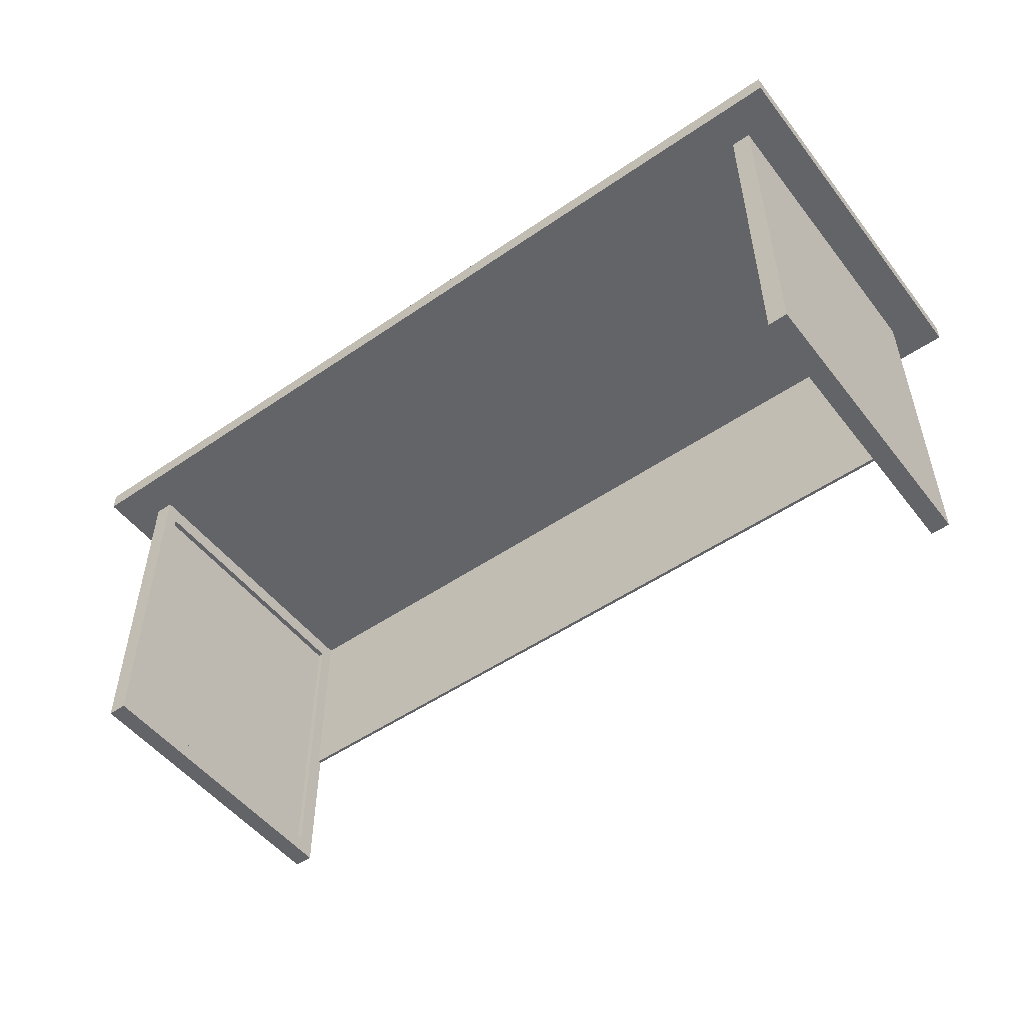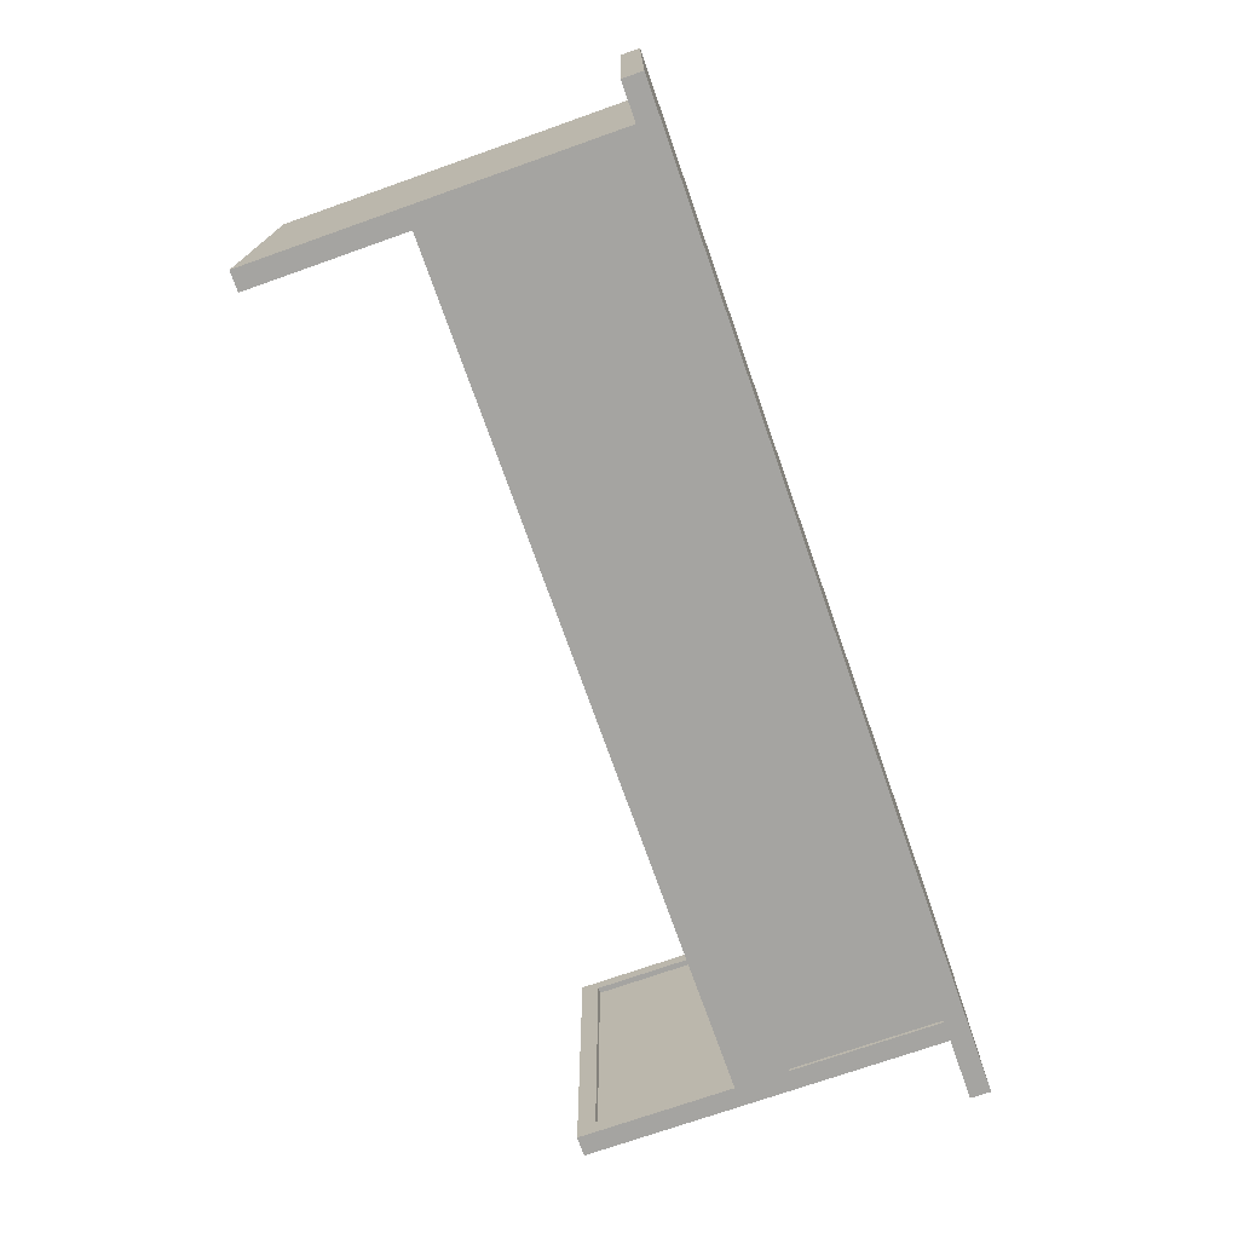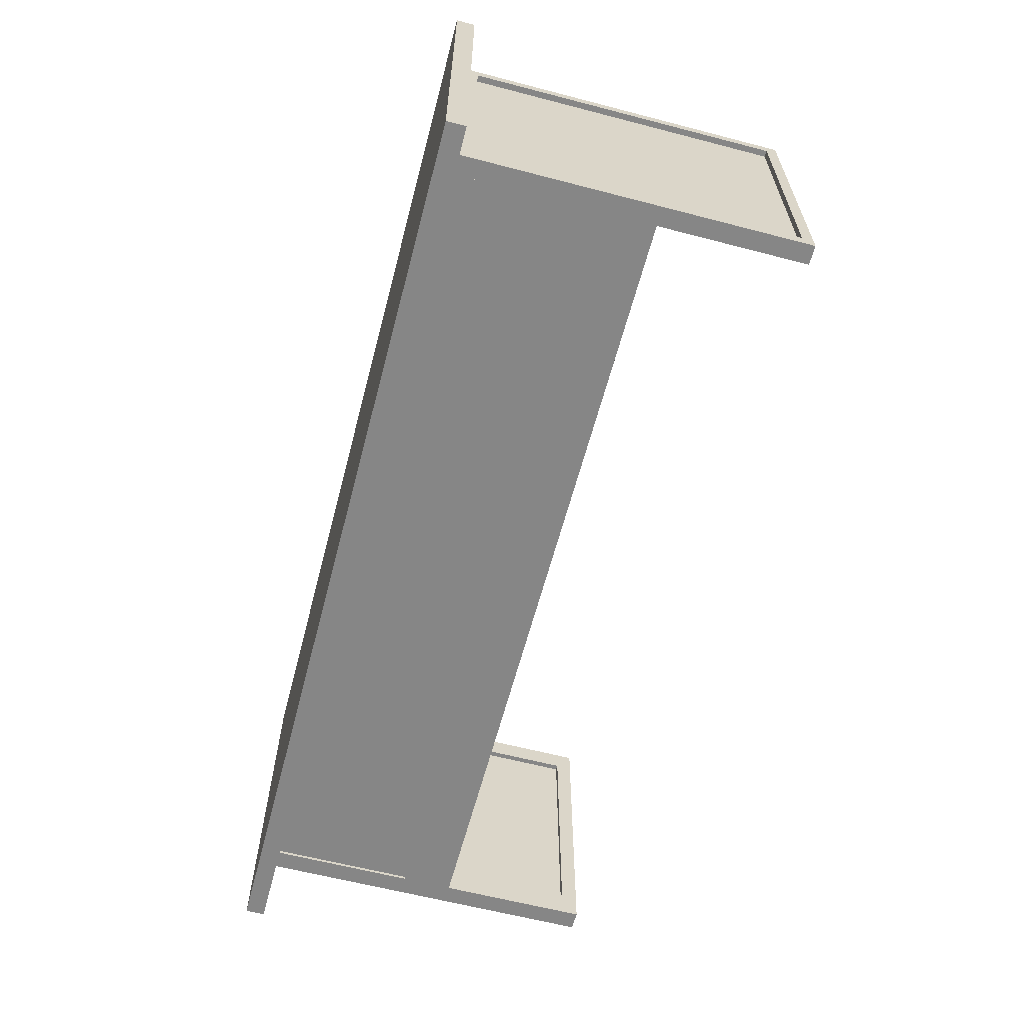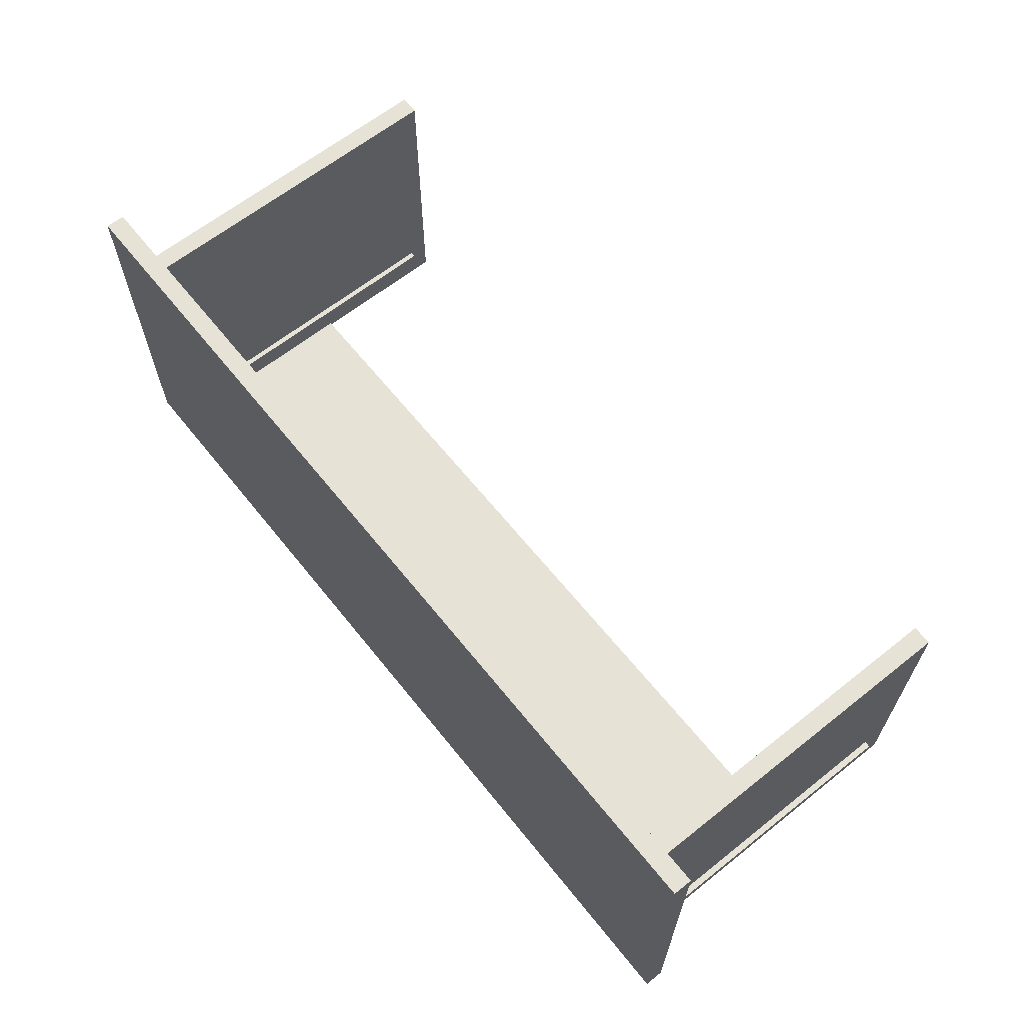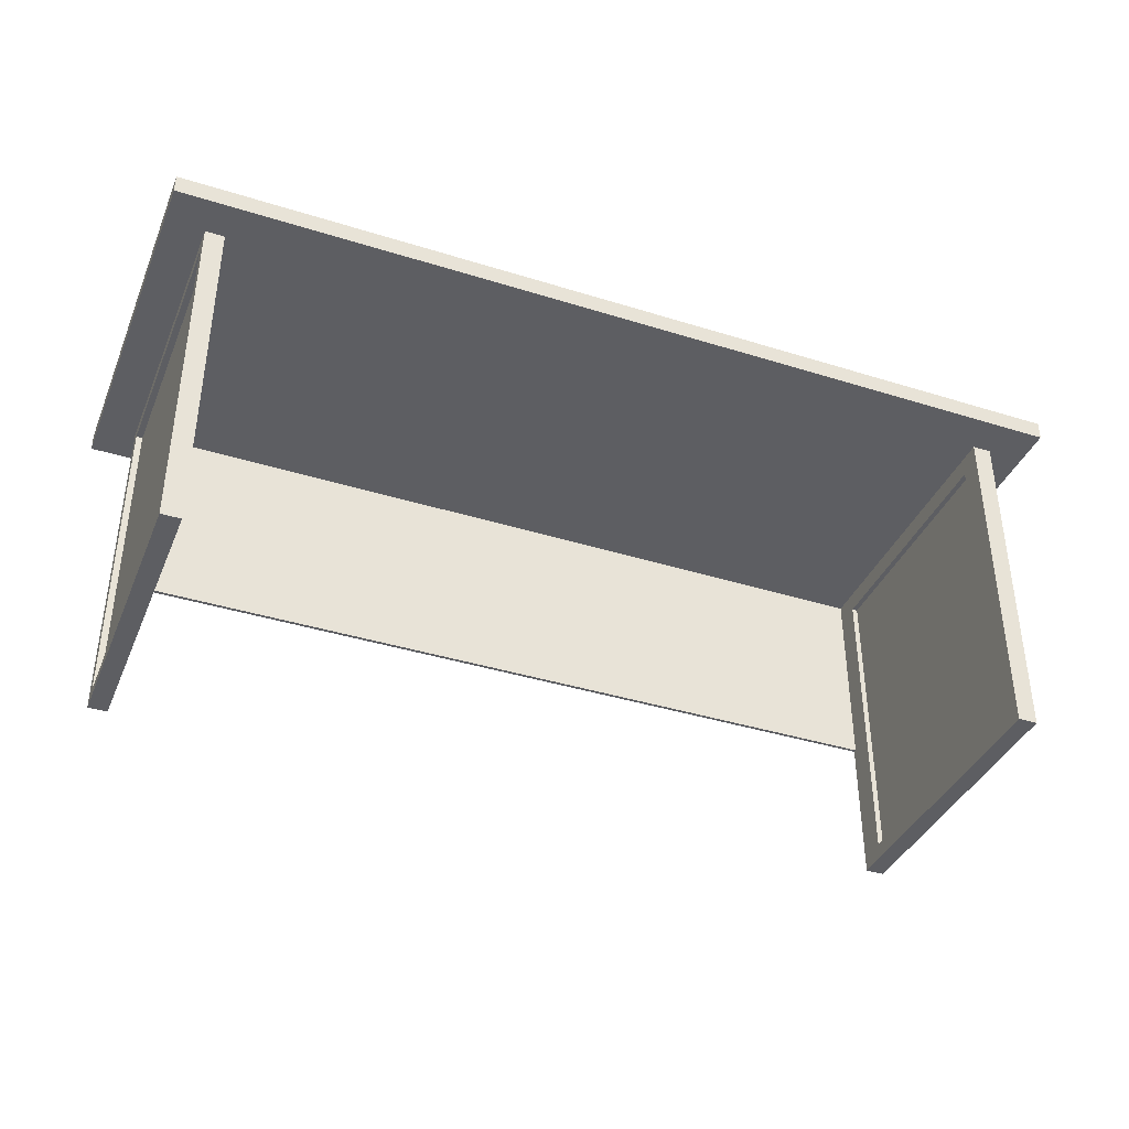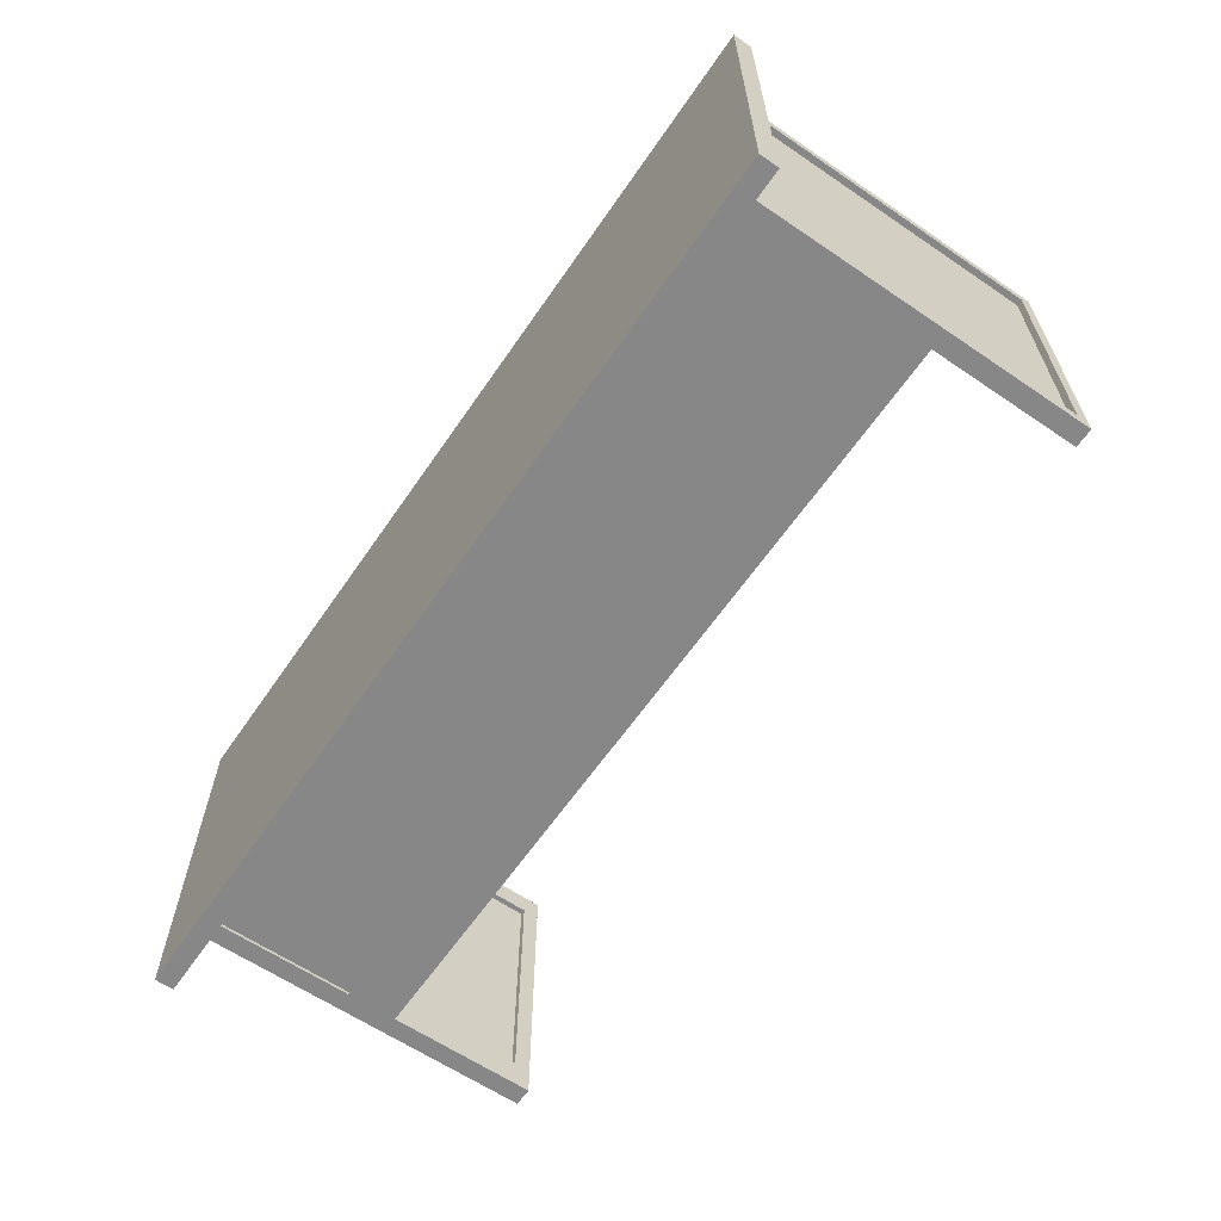
<metadata>
{"format":"obj","ext":"obj","renderer":"f3d","projection":"perspective","resolution":1024,"background":"white","views":[{"elev":-51.3,"azim":36.7,"up":"+Y"},{"elev":-73.3,"azim":109.4,"up":"+Z"},{"elev":-62.2,"azim":-104.8,"up":"+Z"},{"elev":64.0,"azim":-128.7,"up":"+Z"},{"elev":-38.6,"azim":-21.5,"up":"+Y"},{"elev":-62.5,"azim":-124.5,"up":"+Z"}]}
</metadata>
<code>
v -0.4036 0.08298 0.2482
v -0.3608 0.08298 -0.047
v -0.4036 0.08298 -0.1111
v -0.3585 0.08298 -0.04404
v -0.3622 0.08298 -0.05045
v -0.3555 0.08298 -0.04176
v -0.3627 0.08298 -0.05416
v -0.4036 0.0649 0.2482
v 0.4641 0.08298 0.2482
v -0.3521 0.08298 -0.04033
v -0.3622 0.08298 -0.05786
v -0.4036 0.0649 -0.1111
v -0.3675 0.0649 -0.07493
v 0.4641 0.0649 0.2482
v -0.3608 0.08298 -0.06131
v -0.3585 0.08298 -0.06428
v 0.4641 0.0649 -0.1111
v -0.3675 0.0649 0.212
v -0.3484 0.08298 -0.03984
v -0.3555 0.08298 -0.06655
v -0.3484 0.08298 -0.06847
v 0.4641 0.08298 -0.1111
v -0.3494 0.0649 -0.07493
v -0.3494 0.0649 0.212
v -0.3447 0.08298 -0.04033
v -0.3521 0.08298 -0.06798
v -0.3447 0.08298 -0.06798
v 0.4236 0.08298 -0.05416
v -0.3494 0.0649 -0.07192
v -0.3675 -0.2605 0.212
v -0.3412 0.08298 -0.04176
v -0.3412 0.08298 -0.06655
v 0.423 0.08298 -0.05845
v 0.423 0.08298 -0.04987
v -0.3494 -0.2605 0.212
v -0.3494 0.04734 0.1992
v -0.3383 0.08298 -0.04404
v -0.3383 0.08298 -0.06428
v 0.4214 0.08298 -0.06244
v 0.4214 0.08298 -0.04587
v -0.3494 -0.07153 -0.07192
v -0.3494 -0.1197 -0.07192
v 0.4097 0.0649 -0.07192
v -0.3494 -0.2605 -0.07493
v -0.3494 0.04734 -0.05837
v -0.336 0.08298 -0.047
v -0.336 0.08298 -0.06131
v 0.4187 0.08298 -0.06587
v 0.4187 0.08298 -0.04244
v 0.4097 -0.07153 -0.07192
v -0.3494 -0.2442 -0.05837
v -0.3494 -0.1197 -0.07493
v -0.3675 -0.2605 -0.07493
v -0.3494 -0.2442 0.1992
v -0.3547 0.04734 -0.05837
v -0.3346 0.08298 -0.05045
v -0.3346 0.08298 -0.05786
v 0.4153 0.08298 -0.06851
v 0.4153 0.08298 -0.03981
v 0.4097 -0.1197 -0.07192
v -0.3547 -0.2442 0.1992
v -0.3547 0.04734 0.1992
v -0.3341 0.08298 -0.05416
v 0.4113 0.08298 -0.07016
v 0.4113 0.08298 -0.03815
v 0.4097 0.04654 -0.04769
v 0.4097 -0.1197 -0.07493
v 0.4097 -0.2605 -0.07493
v -0.3547 -0.2442 -0.05837
v 0.391 0.08298 -0.04987
v 0.3987 0.08298 -0.06851
v 0.407 0.08298 -0.07073
v 0.407 0.08298 -0.03759
v 0.4097 0.04654 0.1903
v 0.4279 0.0649 0.212
v 0.4279 -0.2605 -0.07493
v 0.4279 0.0649 -0.07493
v 0.3927 0.08298 -0.04587
v 0.3904 0.08298 -0.05416
v 0.3953 0.08298 -0.06587
v 0.4027 0.08298 -0.07016
v 0.4027 0.08298 -0.03815
v 0.4097 0.0649 0.212
v 0.415 0.04654 0.1903
v 0.4097 -0.245 -0.04769
v 0.4097 -0.2605 0.212
v 0.4279 -0.2605 0.212
v 0.3953 0.08298 -0.04244
v 0.391 0.08298 -0.05845
v 0.3927 0.08298 -0.06244
v 0.3987 0.08298 -0.03981
v 0.4097 -0.245 0.1903
v 0.415 0.04654 -0.04769
v 0.415 -0.245 -0.04769
v 0.415 -0.245 0.1903
v -0.3675 0.05146 0.1996
v -0.3494 -0.07153 -0.07493
v -0.3675 0.05146 -0.06176
v -0.3675 -0.2498 0.1996
v -0.3675 -0.2498 -0.06176
v -0.3614 0.05146 -0.06176
v -0.3614 -0.2498 0.1996
v -0.3614 0.05146 0.1996
v 0.4097 -0.07153 -0.07493
v -0.3614 -0.2498 -0.06176
v 0.4097 0.0649 -0.07493
g mesh1_mesh1-geometry
f 1 2 3
f 2 1 4
f 3 2 5
f 4 1 6
f 3 5 7
f 8 9 1
f 6 1 10
f 11 3 7
f 12 13 8
f 9 8 14
f 10 1 9
f 15 3 11
f 16 3 15
f 13 12 17
f 18 8 13
f 8 18 14
f 17 9 14
f 10 9 19
f 20 3 16
f 3 21 22
f 9 17 22
f 13 17 23
f 14 18 24
f 14 24 17
f 19 9 25
f 26 3 20
f 21 3 26
f 22 21 27
f 22 28 9
f 23 17 29
f 30 24 18
f 29 17 24
f 25 9 31
f 22 27 32
f 22 33 28
f 34 9 28
f 24 30 35
f 29 24 36
f 31 9 37
f 22 32 38
f 22 39 33
f 40 9 34
f 41 29 42
f 41 43 29
f 30 44 35
f 35 36 24
f 45 29 36
f 37 9 46
f 22 38 47
f 22 48 39
f 49 9 40
f 42 50 41
f 29 51 42
f 41 50 43
f 52 42 44
f 44 30 53
f 44 54 35
f 36 35 54
f 51 29 45
f 45 36 55
f 46 9 56
f 22 47 57
f 22 58 48
f 59 9 49
f 50 42 60
f 42 51 44
f 50 60 43
f 51 54 44
f 54 61 36
f 45 55 51
f 62 55 36
f 56 9 63
f 22 57 63
f 22 64 58
f 65 9 59
f 60 66 43
f 67 68 60
f 54 51 61
f 62 36 61
f 69 51 55
f 62 61 55
f 63 9 70
f 22 63 71
f 22 72 64
f 73 9 65
f 66 74 43
f 60 68 66
f 75 76 77
f 69 61 51
f 69 55 61
f 70 9 78
f 63 70 79
f 71 63 80
f 22 71 81
f 22 81 72
f 82 9 73
f 43 74 83
f 74 66 84
f 66 68 85
f 76 86 68
f 76 75 87
f 78 9 88
f 89 63 79
f 80 63 90
f 91 9 82
f 92 83 74
f 93 84 66
f 74 84 92
f 85 68 92
f 85 94 66
f 86 76 87
f 68 86 92
f 75 86 87
f 86 75 83
f 88 9 91
f 90 63 89
f 83 92 86
f 93 94 84
f 93 66 94
f 95 92 84
f 85 92 94
f 95 84 94
f 95 94 92
g mesh1_mesh1-geometry
f 3 2 1
f 4 1 2
f 5 2 3
f 1 8 3
f 6 1 4
f 4 2 15
f 2 5 11
f 7 5 3
f 12 3 8
f 1 9 8
f 10 1 6
f 6 4 16
f 15 2 11
f 16 4 15
f 7 11 5
f 7 3 11
f 12 17 3
f 8 13 12
f 14 8 9
f 9 1 10
f 10 6 20
f 20 6 16
f 11 3 15
f 15 3 16
f 22 3 17
f 17 12 13
f 13 8 18
f 14 18 8
f 14 9 17
f 19 9 10
f 26 10 20
f 16 3 20
f 22 21 3
f 22 17 9
f 23 17 13
f 13 18 96
f 24 18 14
f 17 24 14
f 25 9 19
f 19 10 26
f 20 3 26
f 26 3 21
f 27 21 22
f 9 28 22
f 29 17 23
f 23 13 97
f 30 96 18
f 98 13 96
f 18 24 30
f 24 17 29
f 31 9 25
f 25 19 21
f 21 19 26
f 27 25 21
f 32 27 22
f 28 33 22
f 28 9 34
f 23 41 29
f 29 41 23
f 97 13 52
f 52 23 97
f 97 23 52
f 96 30 99
f 100 13 98
f 98 96 101
f 35 30 24
f 36 24 29
f 37 9 31
f 31 25 27
f 32 31 27
f 38 32 22
f 33 39 22
f 28 34 33
f 34 9 40
f 41 23 42
f 42 23 41
f 42 29 41
f 52 13 44
f 52 67 97
f 42 23 52
f 52 23 42
f 53 99 30
f 99 102 96
f 13 100 53
f 98 101 100
f 103 101 96
f 35 44 30
f 24 36 35
f 36 29 45
f 46 9 37
f 37 31 32
f 38 37 32
f 47 38 22
f 39 48 22
f 33 34 39
f 40 9 49
f 34 40 39
f 42 51 29
f 53 44 13
f 44 42 52
f 104 97 67
f 67 42 52
f 52 42 67
f 100 99 53
f 53 30 44
f 103 96 102
f 99 100 102
f 105 100 101
f 103 102 101
f 35 54 44
f 54 35 36
f 45 29 51
f 55 36 45
f 56 9 46
f 46 37 38
f 47 46 38
f 57 47 22
f 48 58 22
f 39 40 48
f 49 9 59
f 40 49 48
f 44 51 42
f 43 60 50
f 50 67 43
f 104 67 77
f 106 67 104
f 42 67 60
f 60 67 42
f 105 102 100
f 105 101 102
f 44 54 51
f 36 61 54
f 51 55 45
f 36 55 62
f 63 9 56
f 56 46 47
f 57 56 47
f 63 57 22
f 58 64 22
f 48 49 58
f 59 9 65
f 49 59 58
f 67 50 60
f 43 66 60
f 43 67 106
f 77 67 76
f 106 104 77
f 60 68 67
f 61 51 54
f 61 36 62
f 55 51 69
f 55 61 62
f 70 9 63
f 63 56 57
f 71 63 22
f 64 72 22
f 58 59 64
f 65 9 73
f 59 65 64
f 43 74 66
f 66 68 60
f 77 43 106
f 106 43 77
f 68 76 67
f 77 76 75
f 51 61 69
f 61 55 69
f 78 9 70
f 79 70 63
f 80 63 71
f 81 71 22
f 72 81 22
f 64 65 72
f 73 9 82
f 65 73 72
f 83 74 43
f 84 66 74
f 85 68 66
f 43 77 83
f 83 77 43
f 68 86 76
f 87 75 76
f 83 77 75
f 75 77 83
f 88 9 78
f 78 70 89
f 79 89 70
f 79 63 89
f 90 63 80
f 71 91 80
f 81 82 71
f 72 73 81
f 82 9 91
f 73 82 81
f 74 83 92
f 66 84 93
f 92 84 74
f 92 68 85
f 66 94 85
f 87 76 86
f 92 86 68
f 87 86 75
f 83 75 86
f 91 9 88
f 88 78 90
f 90 78 89
f 89 63 90
f 80 88 90
f 91 88 80
f 82 91 71
f 86 92 83
f 84 94 93
f 94 66 93
f 84 92 95
f 94 92 85
f 94 84 95
f 92 94 95
g mesh1_mesh1-geometry
f 3 8 1
f 8 3 12
f 3 17 12
f 17 3 22
f 96 18 13
f 97 13 23
f 18 96 30
f 96 13 98
f 52 13 97
f 99 30 96
f 98 13 100
f 101 96 98
f 29 43 41
f 44 13 52
f 97 67 52
f 30 99 53
f 96 102 99
f 53 100 13
f 100 101 98
f 96 101 103
f 41 50 42
f 43 50 41
f 13 44 53
f 67 97 104
f 53 99 100
f 102 96 103
f 102 100 99
f 101 100 105
f 101 102 103
f 60 42 50
f 43 67 50
f 77 67 104
f 104 67 106
f 100 102 105
f 102 101 105
f 60 50 67
f 106 67 43
f 76 67 77
f 77 104 106
f 67 76 68
g mesh1_mesh1-geometry
f 15 2 4
f 11 5 2
f 16 4 6
f 11 2 15
f 15 4 16
f 5 11 7
f 20 6 10
f 16 6 20
f 20 10 26
f 26 10 19
f 21 19 25
f 26 19 21
f 21 25 27
f 27 25 31
f 27 31 32
f 33 34 28
f 32 31 37
f 32 37 38
f 39 34 33
f 39 40 34
f 38 37 46
f 38 46 47
f 48 40 39
f 48 49 40
f 47 46 56
f 47 56 57
f 58 49 48
f 58 59 49
f 57 56 63
f 64 59 58
f 64 65 59
f 72 65 64
f 72 73 65
f 89 70 78
f 70 89 79
f 80 91 71
f 71 82 81
f 81 73 72
f 81 82 73
f 90 78 88
f 89 78 90
f 90 88 80
f 80 88 91
f 71 91 82
g mesh2_mesh2-geometry
l 52 67
g mesh3_mesh3-geometry
l 104 50
g mesh4_mesh4-geometry
l 97 41

</code>
